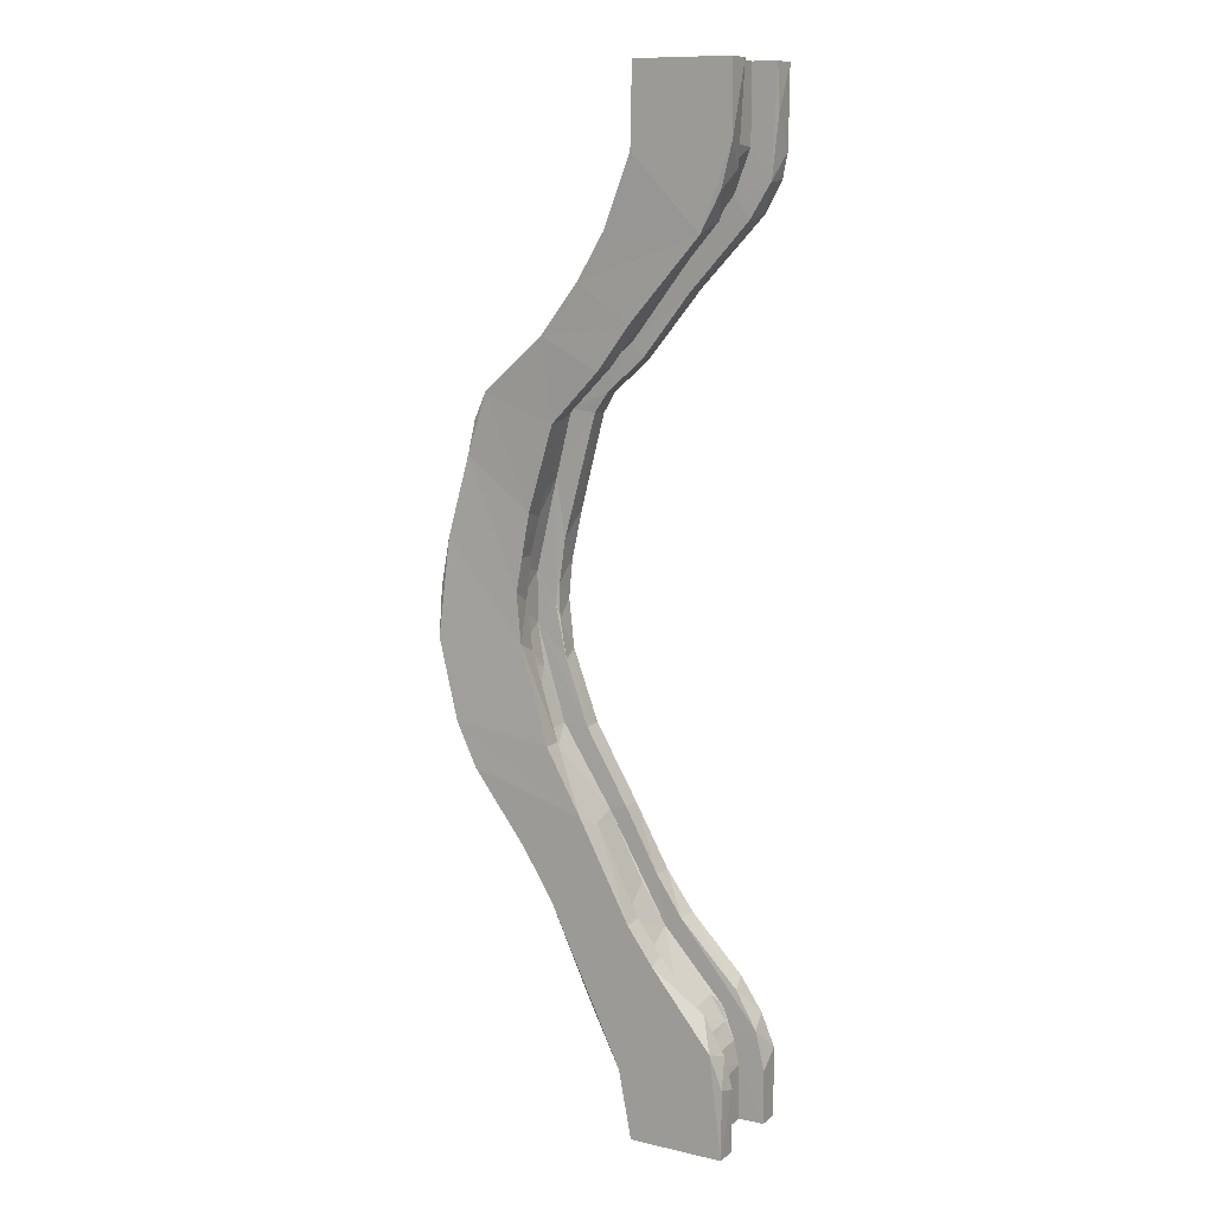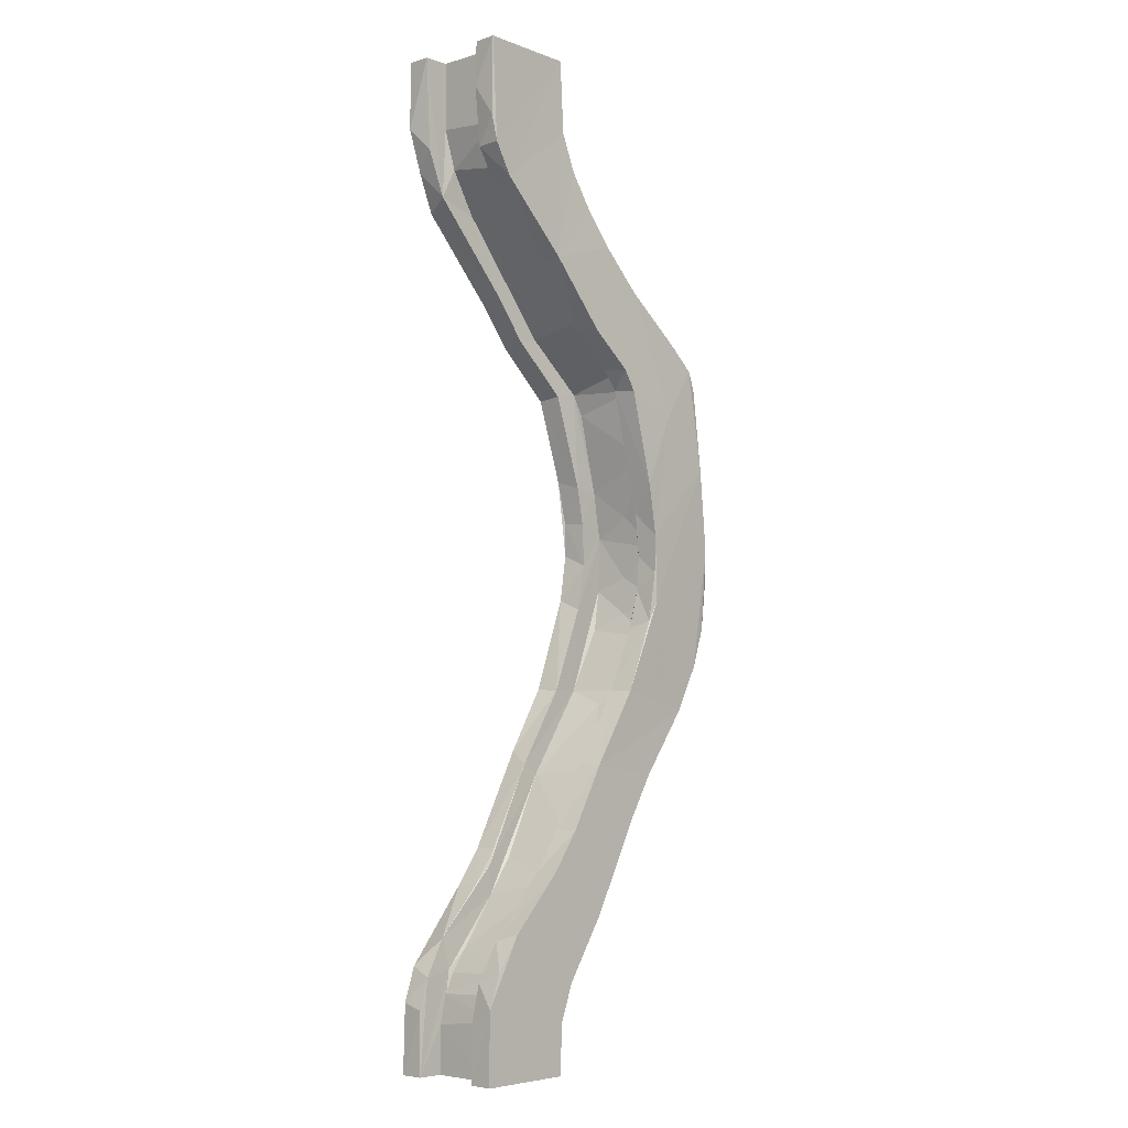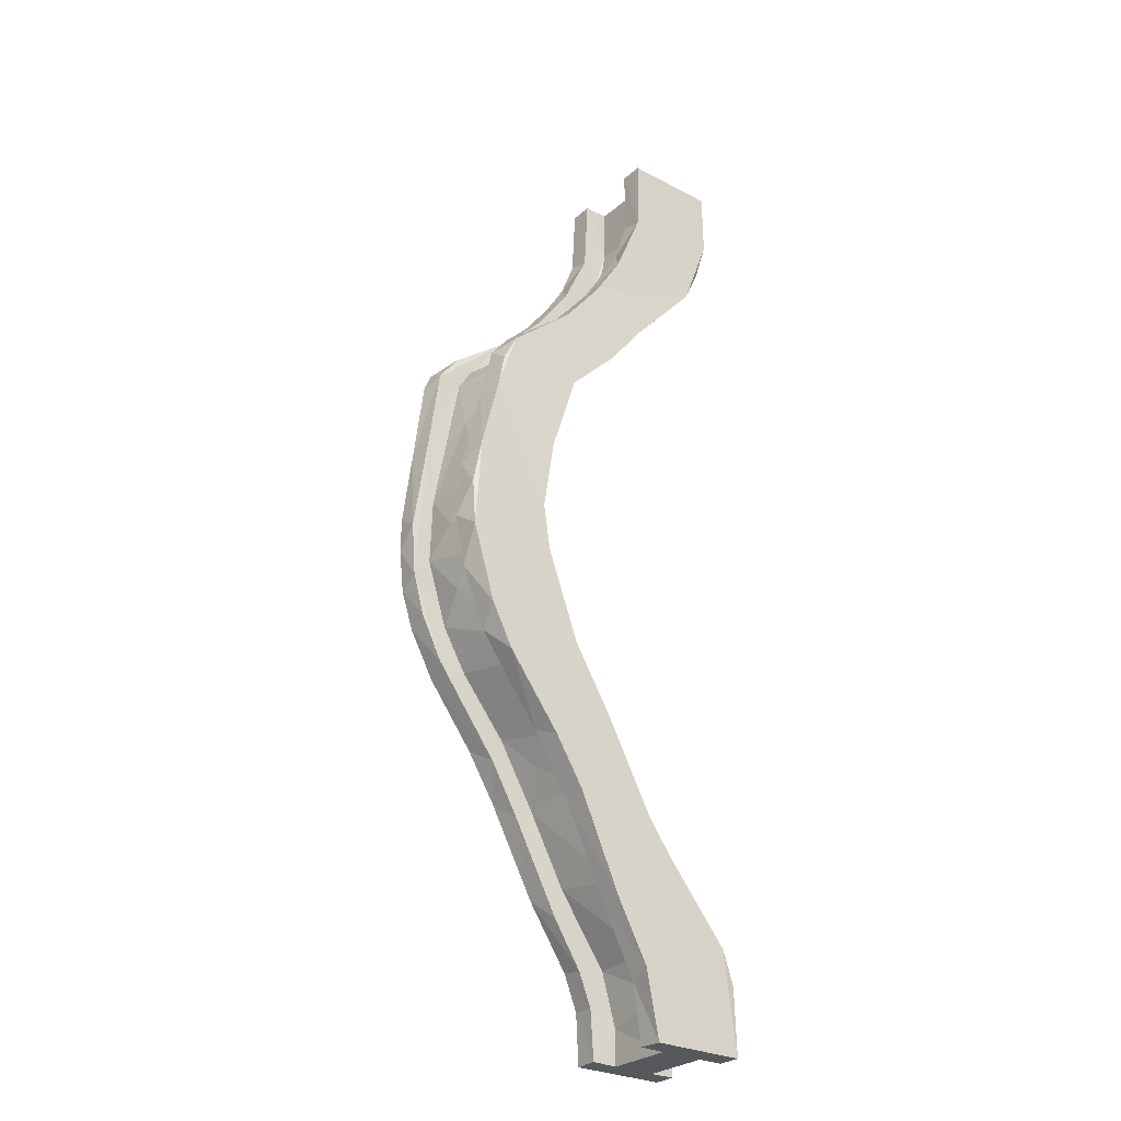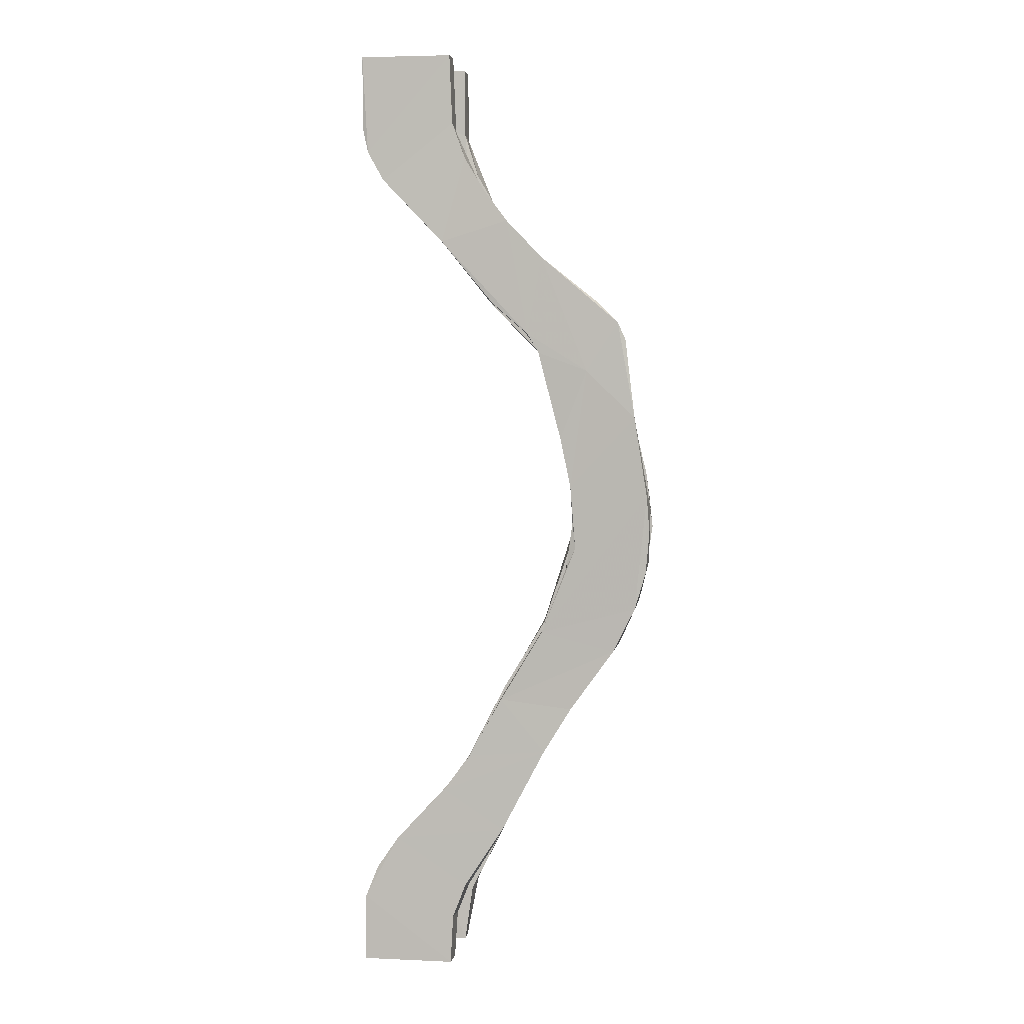
<metadata>
{"format":"obj","ext":"obj","renderer":"f3d","projection":"perspective","resolution":1024,"background":"white","views":[{"elev":11.2,"azim":-150.7,"up":"+Z"},{"elev":-5.4,"azim":-47.7,"up":"+Z"},{"elev":-28.2,"azim":142.0,"up":"+Z"},{"elev":2.9,"azim":8.6,"up":"+Z"}]}
</metadata>
<code>
v 1.09 -0.02268 -0.2911
v 1.093 -0.03845 0.04149
v 0.8462 -0.01736 -0.5505
v 1.082 0.09555 0.4358
v 1.1 0.1111 -0.257
v 1.012 0.1131 -0.2543
v 0.7587 -0.02862 0.5886
v 0.7915 -0.0232 0.7176
v 1.153 -0.04846 0.3889
v 1.019 0.1055 -0.08375
v 0.7748 -0.0205 -0.9993
v 0.7216 0.1168 -1
v 0.5813 0.1614 -0.8623
v 0.633 0.1162 -0.905
v 0.7522 -0.01983 -0.8234
v 0.6979 -0.018 0.7229
v 0.7425 0.1154 0.7972
v 0.6328 -0.01995 -1
v 0.6331 0.1166 0.8624
v 1.147 -0.02412 -0.278
v 0.7748 0.1174 0.9985
v 1 0.1453 0.1869
v 0.8871 -0.0682 -0.4089
v 0.7219 -0.02044 0.9996
v 0.8447 0.1083 0.462
v 0.7594 0.1115 -0.8201
v 0.6329 0.1166 0.9992
v 0.7516 -0.0224 0.7868
v 0.9485 -0.08776 0.3923
v 1.053 -0.04503 0.2266
v 1.164 0.1027 -0.01651
v 0.6031 0.1584 0.775
v 1.005 0.1634 -0.4572
v 1.033 -0.07687 -0.1148
v 0.8815 0.1079 0.6303
v 0.9739 -0.02567 -0.2582
v 1.164 -0.04064 0.0765
v 0.6263 0.117 0.7235
v 0.6424 -0.02299 -0.7389
v 1.113 -0.04859 0.4447
v 0.5793 0.1637 0.8607
v 0.6065 0.1641 -0.7954
v 1.182 -0.07417 -0.204
v 0.7842 0.1591 0.539
v 0.8994 0.1156 -0.4275
v 0.8522 -0.0767 0.7027
v 0.6943 -0.01632 -0.7539
v 0.6328 -0.01989 0.9991
v 1.114 0.09239 0.2429
v 0.5915 -0.02058 0.7908
v 0.7714 0.1638 -1
v 0.8335 0.1594 0.7046
v 0.5805 -0.06483 0.8439
v 0.9595 0.1135 -0.2551
v 0.781 -0.02064 -0.9001
v 0.882 0.1634 -0.3796
v 0.7776 0.1637 0.8431
v 0.9074 -0.03466 0.6201
v 1.16 0.1078 -0.1085
v 0.5789 -0.02139 0.908
v 1.078 0.02487 0.1091
v 0.9386 0.116 -0.5713
v 0.7738 -0.06712 0.9976
v 0.9189 -0.02033 -0.4163
v 0.5812 -0.06716 -0.8584
v 1.178 0.1454 0.1283
v 0.7738 -0.02003 0.9991
v 0.9253 -0.02048 -0.5375
v 0.7619 -0.02056 -0.6127
v 1.122 0.1373 0.3545
v 0.8346 -0.02793 0.721
v 0.58 0.1641 -0.9998
v 1.213 -0.07895 -0.03712
v 0.9755 0.1161 -0.4347
v 0.5802 -0.06707 0.9987
v 0.8166 -0.06772 -0.5356
v 0.8851 0.1058 0.4705
v 1.113 0.1632 -0.3129
v 0.779 -0.06729 -0.8973
v 0.8049 0.1171 0.7618
v 0.8816 -0.03468 0.494
v 0.7223 -0.01925 -0.9296
v 0.6547 0.1167 -0.8023
v 1.192 0.09848 0.0894
v 0.722 0.1165 0.999
v 1.042 -0.03751 -0.05117
v 0.7735 -0.06736 -0.9999
v 0.7817 0.1191 -0.5723
v 0.5799 0.117 0.9981
v 0.5801 -0.02057 -0.9993
v 0.9782 -0.08633 0.5572
v 0.7792 0.1634 -0.5745
v 1.091 -0.03455 -0.05931
v 1.209 -0.03137 -0.1039
v 0.9215 0.104 0.5221
v 0.633 -0.01996 0.8506
v 1.09 0.03996 -0.01596
v 0.5803 -0.06622 -1
v 0.8503 -0.02036 -0.6793
v 1.156 0.1039 -0.09401
v 0.5805 0.1172 -0.9997
v 1.026 -0.02533 -0.2543
v 0.9823 -0.06842 -0.5228
v 0.7743 0.164 0.999
v 1.078 -0.0949 0.3118
v 0.995 0.0962 0.3684
v 0.7739 0.1175 -0.9993
v 0.8156 0.1103 -0.591
v 1.104 -0.04741 0.3815
v 0.9599 -0.02176 -0.5587
v 1.046 -0.08112 -0.01601
v 1.052 -0.03646 -0.018
v 0.7977 0.164 -0.8638
v 0.6332 -0.01972 -0.8884
v 0.7072 0.1149 0.6996
v 0.8965 -0.03264 0.5753
v 0.7912 0.1172 -0.8797
v 0.9679 0.151 0.5163
v 0.8695 -0.08229 0.4608
v 1.173 -0.03325 -0.06622
v 0.599 -0.02041 -0.8128
v 0.8347 0.116 -0.6979
v 0.7229 0.1165 0.8689
v 1.025 0.09905 0.09727
v 1.015 0.1525 -0.06328
v 0.9367 -0.03973 0.3975
v 0.608 -0.06556 -0.7916
v 1.081 0.03193 -0.09336
v 0.7806 -0.02247 0.8396
v 0.5806 0.1639 0.9989
v 1.213 -0.03808 0.01016
v 1.197 0.1545 -0.06736
v 0.855 0.1027 0.6063
v 0.9943 -0.0415 0.4051
v 0.6329 0.1169 -1
v 0.6263 -0.0683 0.7312
v 1.065 0.09356 0.4001
v 1.136 -0.02671 -0.203
v 1.053 -0.08149 -0.07307
v 0.7804 -0.0689 0.8509
v 0.732 0.1192 -0.6411
v 1.077 -0.045 0.4277
v 0.5904 0.1177 0.8128
v 1.021 -0.08966 0.1655
v 0.89 -0.06784 -0.6983
v 0.8666 0.1169 -0.408
v 1.144 0.115 -0.2658
v 0.8566 -0.03405 0.4667
v 0.9634 0.1027 0.53
v 0.6526 0.111 0.7825
v 1.027 0.1491 0.03271
v 0.7666 0.1165 -0.6063
v 0.758 -0.07618 0.5946
v 1.121 0.003771 0.2584
v 0.948 0.1483 0.3545
v 0.64 0.1198 -0.7407
v 0.7312 0.1141 -0.8893
v 0.7231 -0.01973 0.8843
v 1.182 -0.09463 0.2095
v 1.207 0.1048 -0.0332
v 0.6618 -0.01704 -0.8029
v 0.9491 0.09987 0.3597
v 1.148 0.09214 0.2675
v 0.6905 0.1079 -0.7631
v 0.7764 0.1169 0.8529
v 0.955 0.1605 -0.2524
v 0.773 0.1112 0.5559
v 0.7218 -0.0201 -1
v 0.9781 -0.07309 -0.2582
v 0.6341 -0.02141 0.7223
v 1.174 -0.04838 0.2336
v 1.095 0.142 0.4079
v 1.155 0.1611 -0.2267
v 0.9573 0.03692 -0.472
v 1.033 0.1022 0.009649
v 1.157 0.09847 0.07154
v 0.7883 0.1126 0.71
v 0.8845 -0.02117 -0.4053
v 0.8659 -0.02108 -0.7395
v 1.018 -0.04397 0.3633
v 1.021 0.1174 -0.4392
v 1.151 0.03357 -0.1479
v 0.9576 -0.03639 0.514
v 0.5822 -0.02031 0.9986
v 0.7965 -0.02028 -0.6328
v 0.9211 0.1136 -0.5241
v 0.8066 -0.06741 -0.8259
v 1.134 -0.07053 -0.2983
v 1.081 0.1036 -0.0431
v 0.9951 -0.04041 0.5327
v 1.069 0.112 -0.3082
v 0.5805 -0.02044 -0.8915
v 1.122 0.09306 0.385
v 0.6403 0.1641 0.7
v 0.9016 -0.08182 0.6372
v 1.144 0.1069 -0.1406
v 0.7697 0.1161 -0.6639
v 1.01 0.09559 0.4497
v 0.6621 0.1131 -0.8081
v 0.8478 0.1562 0.4553
v 0.8597 0.1613 -0.7422
v 1.033 -0.04178 0.1076
v 1.101 0.1145 -0.2689
v 1.205 -0.07655 -0.1253
v 0.8075 -0.02057 -0.833
v 1.058 0.09507 0.1647
v 0.598 0.1171 -0.8133
v 1.187 -0.02893 -0.1881
v 0.945 0.1628 -0.5543
v 1.19 0.1102 -0.1404
v 0.5803 0.1187 -0.8748
v 1.004 0.03545 -0.2841
v 1.079 0.09887 0.06852
v 1.042 -0.0869 0.06185
v 0.6543 -0.0674 -0.7246
v 1.17 0.03002 -0.005296
v 0.7281 0.1637 -0.6455
v 0.9662 -0.04342 0.3574
v 1.062 0.09742 -0.1256
v 0.7608 -0.06758 -0.6132
v 1.197 0.1441 0.03275
v 1.145 -0.09515 0.415
v 0.8896 0.1558 0.6144
v 1.073 -0.02797 -0.1446
v 0.8152 -0.02096 -0.5327
v 1.1 -0.09066 0.4598
v 1.044 -0.03989 0.02131
v 0.8432 -0.03108 0.6424
v 0.6651 -0.02048 0.7673
v 0.9723 -0.08919 0.3516
v 1.134 -0.04643 0.2219
v 1.024 -0.03211 -0.1285
v 0.8563 0.1167 -0.75
v 1.136 0.1405 0.2867
v 1.019 -0.02106 -0.4551
v 0.6452 0.1138 -0.8476
v 1.012 0.09 0.3253
v 0.592 -0.0674 0.7924
v 1.085 0.09003 0.3583
v 0.6684 -0.02026 -0.7757
v 1.208 -0.08644 0.04029
v 0.7328 -0.01818 0.8316
v 1.041 -0.06792 -0.4272
v 1.161 -0.09315 0.3784
v 1.02 0.1439 0.09955
v 0.6448 -0.01982 -0.84
v 1.002 -0.01713 -0.4096
v 0.8084 -0.07213 0.7749
v 1.008 0.09662 0.1715
v 0.7979 -0.02593 0.5983
g Group49027
f 6 45 212
f 84 66 163
f 241 159 139
f 243 188 23
f 247 191 1
f 209 92 56
f 66 151 234
f 61 2 30
f 239 109 154
f 118 172 155
f 183 142 198
f 115 77 250
f 105 91 29
f 144 105 230
f 219 189 6
f 172 22 155
f 220 215 145
f 122 186 68
f 12 18 135
f 113 217 209
f 64 45 3
f 114 14 18
f 14 114 236
f 42 113 72
f 15 82 157
f 110 179 99
f 136 153 140
f 95 183 198
f 24 158 123
f 194 223 44
f 168 18 12
f 98 87 65
f 115 250 16
f 194 57 52
f 68 1 235
f 94 120 171
f 96 27 19
f 136 140 63
f 10 125 54
f 146 56 92
f 178 225 23
f 218 202 144
f 48 24 27
f 24 123 85
f 30 237 206
f 249 155 22
f 82 12 157
f 122 233 62
f 24 85 27
f 41 57 194
f 8 177 28
f 228 71 58
f 144 230 218
f 136 7 153
f 218 30 202
f 134 81 77
f 196 182 5
f 120 94 138
f 89 38 19
f 167 115 38
f 209 62 201
f 210 132 160
f 36 169 34
f 241 139 169
f 177 35 80
f 177 8 133
f 185 178 64
f 30 2 112
f 49 154 176
f 182 100 120
f 194 167 38
f 32 143 41
f 220 69 39
f 114 90 192
f 226 190 91
f 131 171 159
f 41 143 89
f 130 27 104
f 13 42 72
f 88 92 141
f 188 243 235
f 241 131 159
f 167 194 44
f 162 155 249
f 152 156 197
f 83 207 101
f 129 67 140
f 71 195 58
f 185 164 47
f 178 185 225
f 27 96 48
f 238 63 75
f 84 163 49
f 149 137 4
f 184 96 50
f 7 170 229
f 135 51 12
f 233 201 62
f 52 80 35
f 149 4 118
f 50 53 60
f 170 7 136
f 10 54 6
f 146 45 6
f 145 179 110
f 168 87 18
f 125 66 166
f 54 125 166
f 80 52 57
f 104 27 85
f 190 40 9
f 231 109 171
f 59 196 5
f 147 181 78
f 184 48 96
f 75 24 48
f 106 249 206
f 6 189 10
f 62 74 122
f 147 74 181
f 63 24 75
f 67 63 140
f 2 97 93
f 2 93 232
f 192 90 65
f 220 39 215
f 210 173 132
f 173 166 132
f 158 24 67
f 63 67 24
f 68 110 99
f 99 122 68
f 185 240 69
f 69 240 121
f 163 66 234
f 4 172 118
f 228 28 71
f 129 28 67
f 72 101 211
f 51 135 72
f 241 169 43
f 241 43 204
f 247 74 191
f 203 191 74
f 53 75 60
f 75 48 184
f 23 225 76
f 23 76 103
f 115 167 77
f 106 162 249
f 56 78 33
f 78 181 33
f 11 55 79
f 79 65 87
f 123 165 21
f 21 165 57
f 229 81 7
f 126 81 134
f 55 11 82
f 82 15 55
f 83 197 156
f 185 197 164
f 84 49 176
f 160 31 59
f 21 85 123
f 104 85 21
f 36 34 232
f 232 93 36
f 87 168 11
f 79 87 11
f 54 56 146
f 146 6 54
f 19 27 89
f 89 27 130
f 114 18 90
f 87 98 18
f 195 71 46
f 46 153 195
f 42 217 113
f 42 156 217
f 102 36 93
f 224 6 102
f 20 138 94
f 20 208 43
f 35 177 95
f 95 137 149
f 150 229 96
f 229 50 96
f 213 97 2
f 213 10 189
f 90 18 98
f 65 90 98
f 205 15 99
f 99 15 26
f 120 100 31
f 100 59 31
f 72 135 101
f 83 101 14
f 36 102 64
f 45 64 212
f 187 145 215
f 145 187 205
f 57 104 21
f 57 41 104
f 91 105 222
f 222 159 244
f 162 106 77
f 134 77 106
f 107 157 12
f 107 12 51
f 45 108 3
f 45 152 197
f 183 190 142
f 9 142 190
f 20 235 1
f 235 20 188
f 111 86 34
f 214 139 159
f 232 112 2
f 227 86 111
f 113 117 51
f 113 51 72
f 246 236 114
f 192 246 114
f 150 19 38
f 150 96 19
f 116 133 228
f 58 183 228
f 117 157 107
f 51 117 107
f 118 223 35
f 44 223 118
f 29 119 126
f 195 153 29
f 120 37 171
f 216 37 120
f 121 39 69
f 39 121 127
f 122 157 117
f 26 122 99
f 242 17 123
f 17 165 123
f 213 124 175
f 175 124 245
f 125 151 66
f 125 175 151
f 148 81 126
f 126 119 148
f 127 121 65
f 65 187 215
f 93 97 128
f 102 93 224
f 129 71 28
f 129 248 71
f 41 89 130
f 104 41 130
f 94 131 73
f 131 94 171
f 166 66 132
f 132 221 160
f 95 133 116
f 177 133 95
f 30 218 180
f 30 180 237
f 14 135 18
f 101 135 14
f 63 238 136
f 50 136 238
f 137 109 239
f 49 163 137
f 5 138 1
f 1 138 20
f 169 139 34
f 139 111 34
f 129 140 248
f 140 153 248
f 156 42 207
f 156 207 83
f 109 142 9
f 142 109 137
f 89 143 38
f 32 38 143
f 111 139 214
f 214 227 111
f 145 103 220
f 145 110 103
f 88 146 92
f 45 146 152
f 203 74 147
f 210 147 173
f 153 7 148
f 81 148 7
f 35 95 149
f 35 149 118
f 38 115 150
f 150 115 16
f 22 234 151
f 22 245 249
f 141 152 88
f 88 152 146
f 148 119 153
f 153 119 29
f 154 37 176
f 154 109 231
f 155 25 200
f 118 155 200
f 152 141 156
f 156 141 217
f 15 157 26
f 26 157 122
f 123 158 242
f 28 158 67
f 222 105 159
f 214 159 105
f 160 84 176
f 84 160 221
f 164 161 47
f 121 240 246
f 162 25 155
f 77 25 162
f 137 163 193
f 193 163 70
f 164 197 83
f 164 199 161
f 80 165 177
f 165 80 57
f 166 173 56
f 56 54 166
f 25 77 167
f 25 167 44
f 168 12 82
f 11 168 82
f 23 169 36
f 188 169 23
f 50 229 170
f 50 170 136
f 9 171 109
f 159 171 9
f 172 234 22
f 172 193 70
f 173 78 56
f 147 78 173
f 68 186 174
f 68 247 1
f 10 213 175
f 175 125 10
f 160 176 31
f 37 216 176
f 177 17 28
f 17 177 165
f 36 178 23
f 36 64 178
f 205 187 55
f 15 205 55
f 134 180 126
f 180 134 106
f 181 62 209
f 62 181 74
f 138 5 182
f 138 182 120
f 183 116 228
f 183 95 116
f 184 60 75
f 184 50 60
f 64 3 185
f 108 185 3
f 186 122 74
f 186 74 174
f 187 79 55
f 187 65 79
f 169 188 43
f 188 20 43
f 213 189 97
f 97 189 128
f 58 91 190
f 58 190 183
f 5 191 203
f 5 1 191
f 121 246 192
f 65 121 192
f 4 193 172
f 4 137 193
f 32 41 194
f 38 32 194
f 91 58 195
f 195 29 91
f 100 182 196
f 59 100 196
f 45 197 108
f 197 185 108
f 137 198 142
f 95 198 137
f 199 164 83
f 14 236 83
f 200 25 44
f 200 44 118
f 113 209 201
f 113 201 233
f 112 202 30
f 227 214 202
f 59 5 203
f 160 59 210
f 208 204 43
f 94 73 204
f 205 179 145
f 205 99 179
f 61 30 206
f 2 61 213
f 13 207 42
f 72 211 13
f 20 94 208
f 204 208 94
f 209 33 181
f 56 33 209
f 210 203 147
f 210 59 203
f 101 207 211
f 207 13 211
f 102 212 64
f 212 102 6
f 206 124 213
f 61 206 213
f 105 144 214
f 202 214 144
f 39 127 215
f 65 215 127
f 31 176 216
f 31 216 120
f 217 141 92
f 92 209 217
f 29 126 218
f 218 126 180
f 189 219 128
f 219 6 224
f 76 69 220
f 76 220 103
f 221 132 66
f 221 66 84
f 40 222 9
f 226 40 190
f 52 223 194
f 35 223 52
f 219 224 128
f 224 93 128
f 69 76 225
f 185 69 225
f 226 222 40
f 91 222 226
f 112 227 202
f 86 227 112
f 228 133 8
f 228 8 28
f 81 229 16
f 16 229 150
f 105 29 230
f 29 218 230
f 231 171 37
f 231 37 154
f 232 34 86
f 86 112 232
f 117 113 233
f 122 117 233
f 234 172 70
f 70 163 234
f 68 235 110
f 103 110 235
f 199 83 236
f 161 199 236
f 237 106 206
f 106 237 180
f 238 75 53
f 50 238 53
f 137 239 49
f 49 239 154
f 185 47 240
f 240 47 161
f 73 241 204
f 241 73 131
f 17 242 28
f 242 158 28
f 103 243 23
f 243 103 235
f 9 244 159
f 244 9 222
f 245 151 175
f 245 22 151
f 161 236 246
f 246 240 161
f 174 74 247
f 68 174 247
f 248 46 71
f 153 46 248
f 124 249 245
f 124 206 249
f 77 81 250
f 81 16 250

</code>
